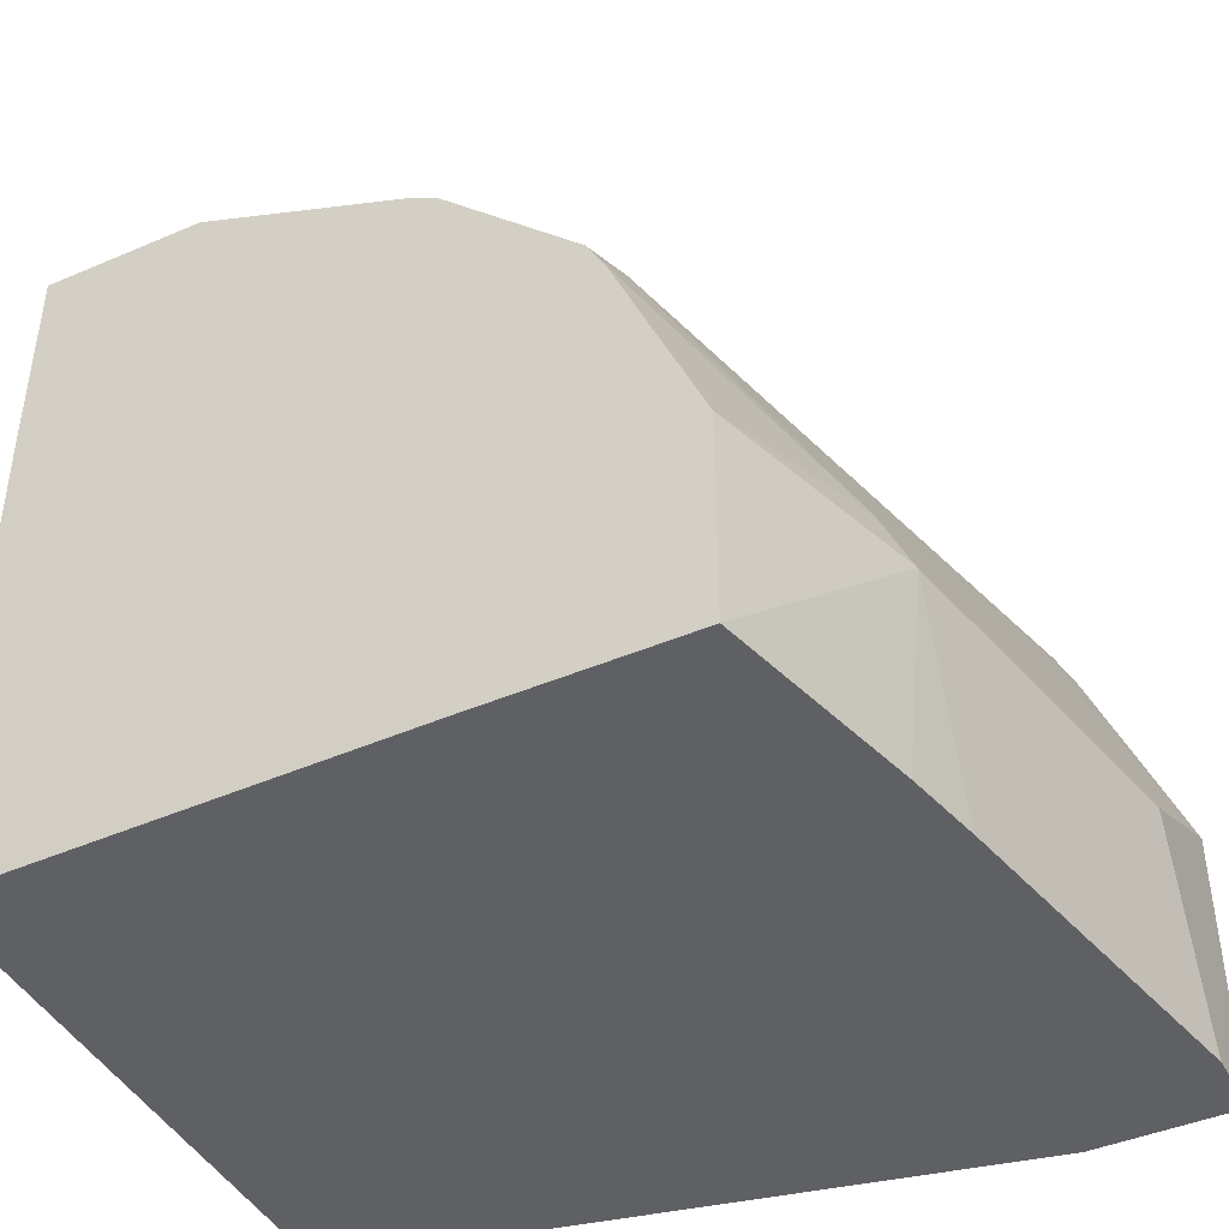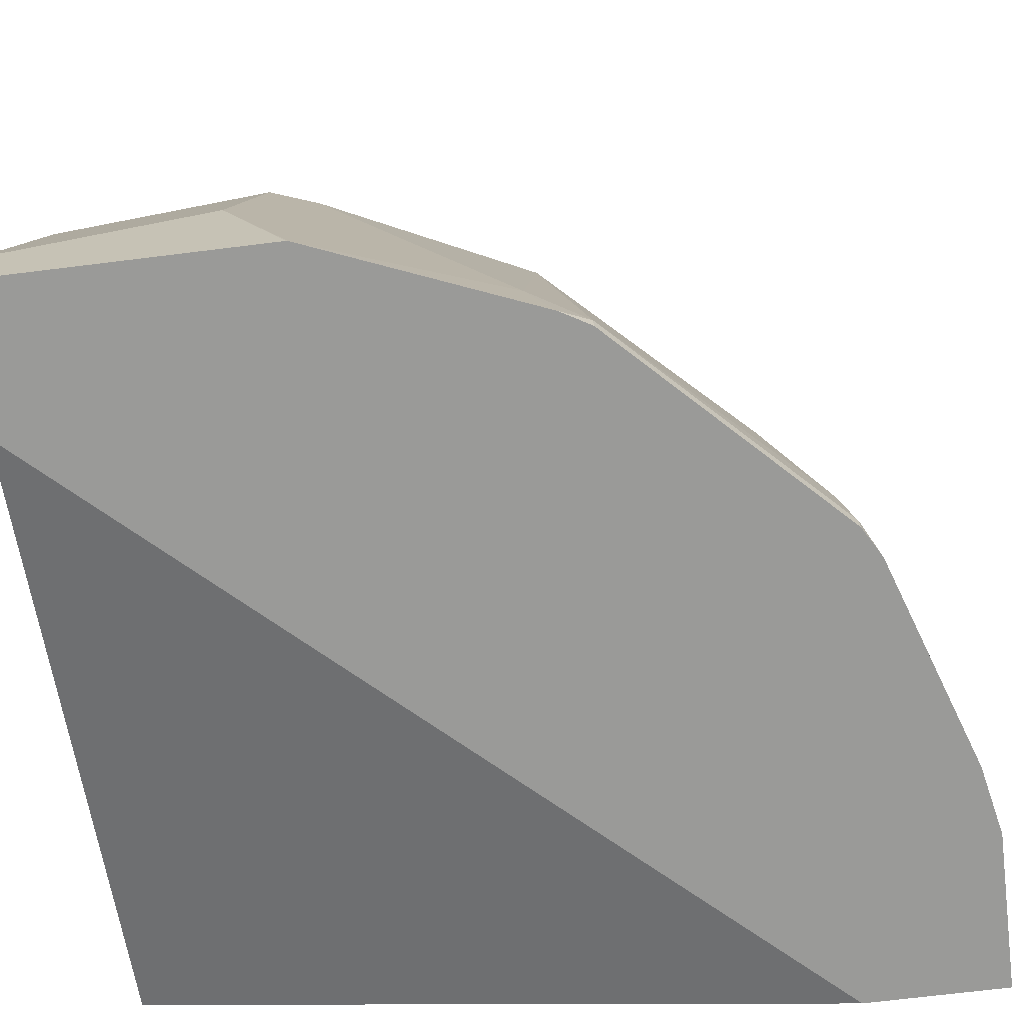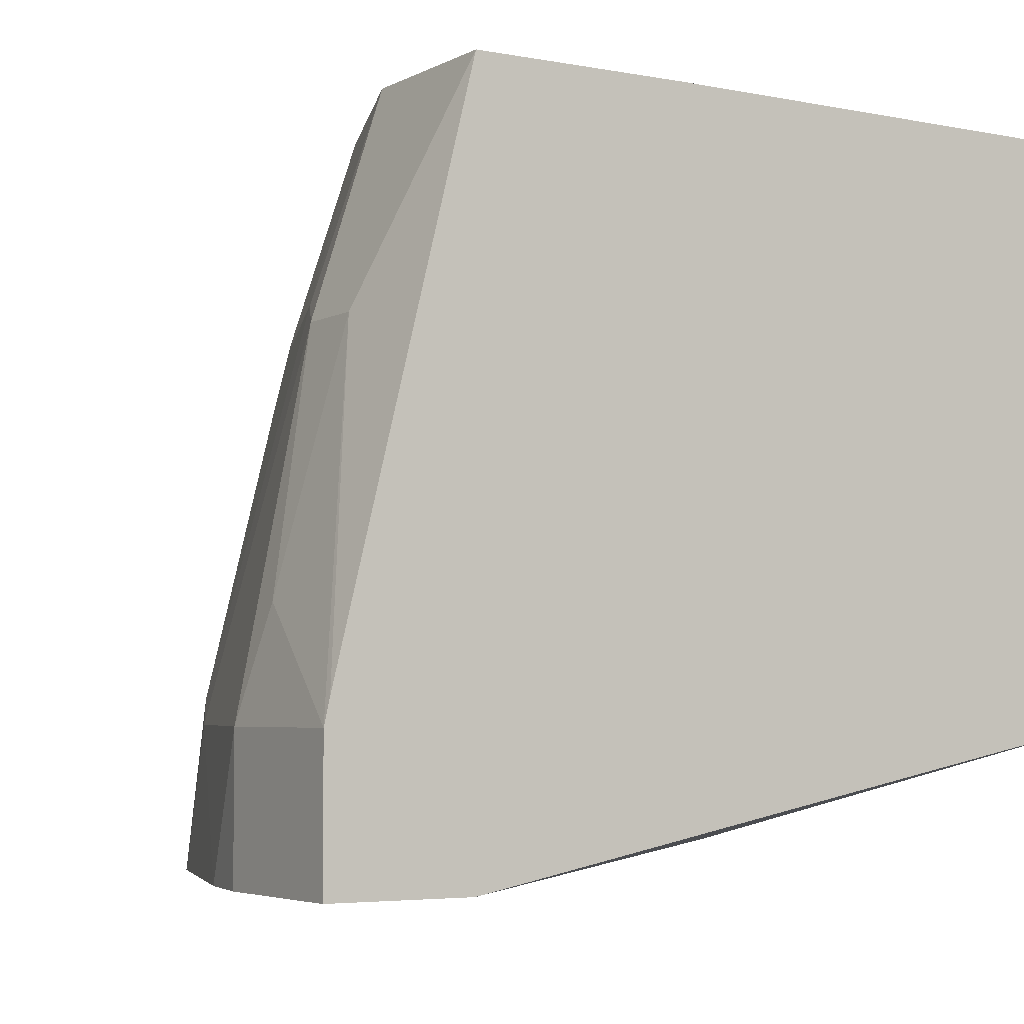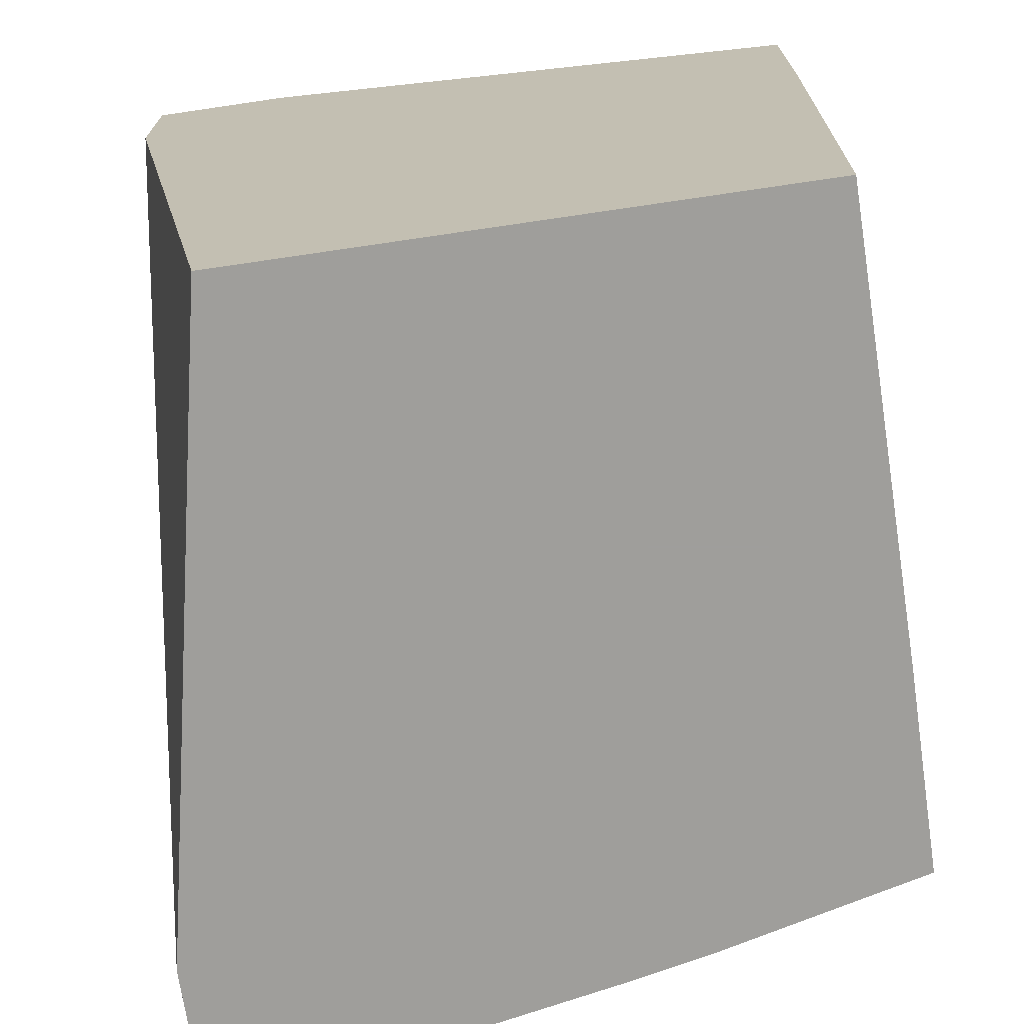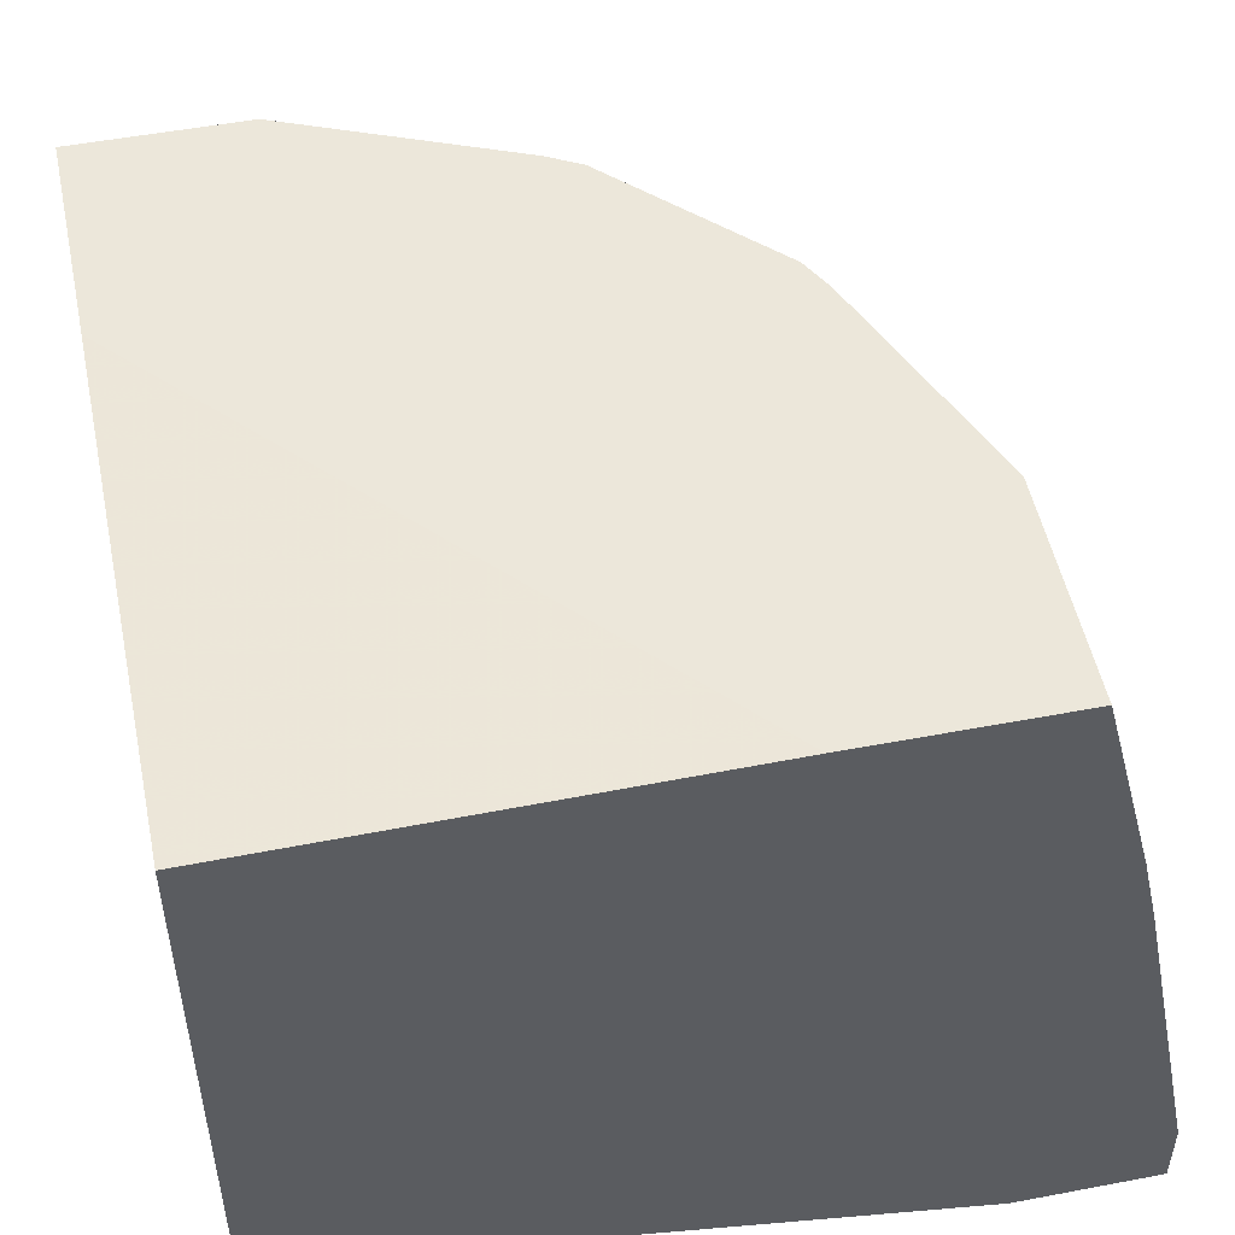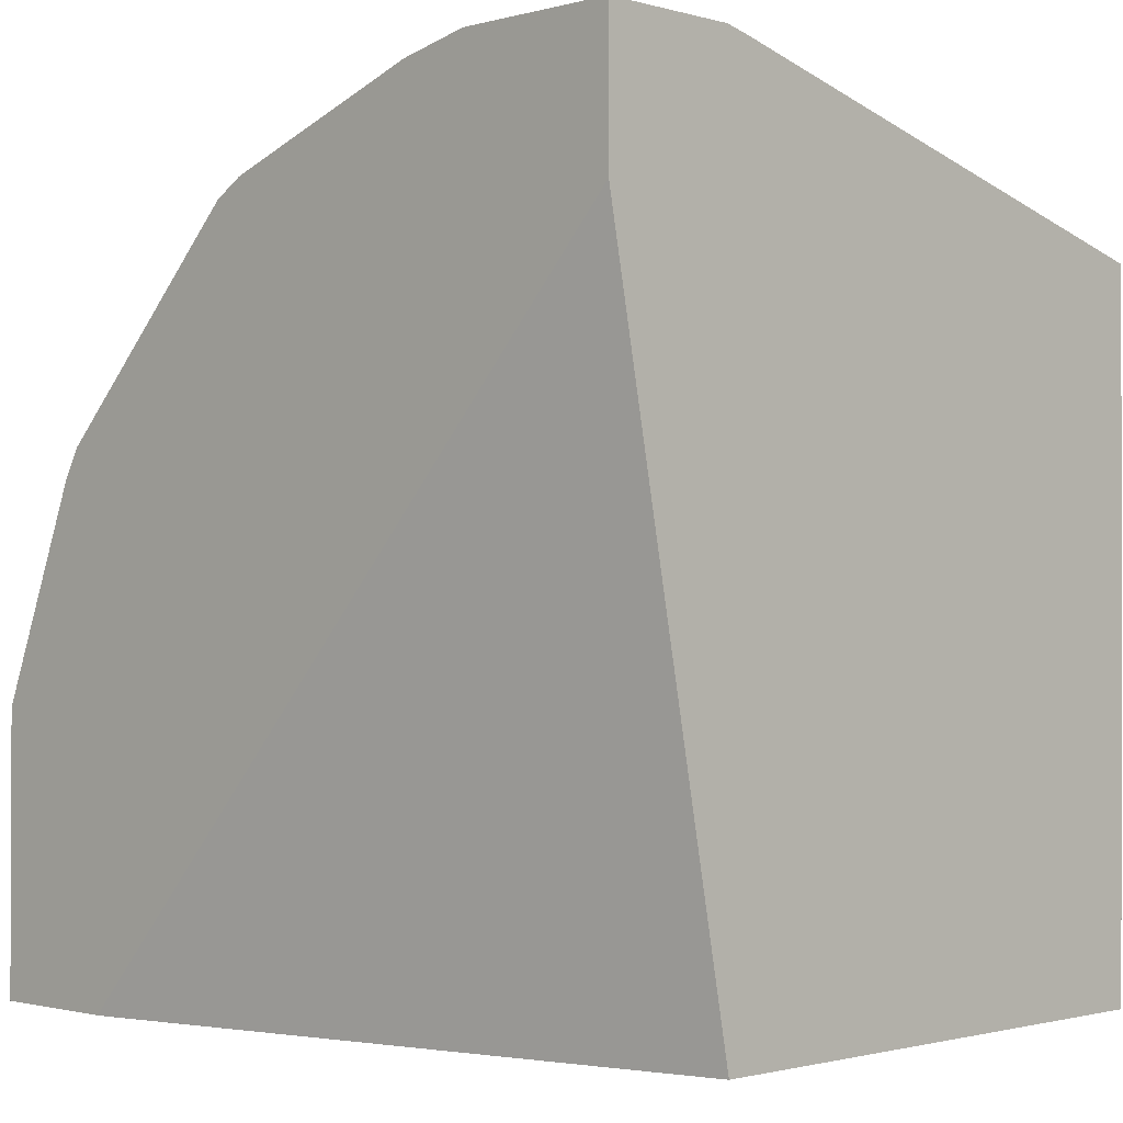
<metadata>
{"format":"obj","ext":"obj","renderer":"f3d","projection":"perspective","resolution":1024,"background":"white","views":[{"elev":-43.9,"azim":-153.3,"up":"+Z"},{"elev":-69.2,"azim":-82.9,"up":"+Y"},{"elev":-4.3,"azim":58.2,"up":"+Y"},{"elev":-70.8,"azim":98.4,"up":"+Z"},{"elev":51.1,"azim":168.3,"up":"+Y"},{"elev":-1.3,"azim":44.5,"up":"+Z"}]}
</metadata>
<code>
v -0.2177 0.0203 0.0589
v -0.2176 0.0203 0.05939
v -0.2177 0.05938 0.03959
v -0.2177 0.0203 -0.02026
v -0.2172 0.0203 0.06037
v -0.2111 0.02639 0.07258
v -0.2111 0.06597 0.05277
v -0.1979 0.1583 0.03959
v -0.2177 0.04011 -0.0203
v -0.2177 0.02032 -0.0203
v -0.2158 0.0203 -0.0203
v -0.1927 0.0203 0.1204
v -0.1913 0.04618 0.1121
v -0.1913 0.1649 0.05277
v -0.1781 0.2191 0.03959
v -0.1781 0.2191 -0.0203
v -0.1931 0.1607 -0.0203
v -0.1979 0.139 -0.0203
v -0.1779 0.0203 -0.02026
v -0.1778 0.02032 -0.0203
v -0.188 0.0203 0.1286
v -0.188 0.02476 0.1286
v -0.1517 0.2045 0.1121
v -0.1532 0.2191 0.09986
v -0.1215 0.2191 -0.0203
v 0.006232 0.05938 -0.0203
v 0.006232 0.0203 0.1781
v -0.1286 0.0203 0.188
v -0.1286 0.02476 0.188
v -0.1253 0.05278 0.1847
v -0.1121 0.1451 0.1715
v -0.1484 0.2191 0.1088
v -0.1121 0.2045 0.1517
v 0.006232 0.2177 -0.0203
v 0.006232 0.2191 0.1187
v 0.006232 0.0203 0.2177
v -0.1204 0.0203 0.1927
v -0.1121 0.06597 0.1913
v -0.09896 0.1608 0.1731
v -0.1088 0.1633 0.1682
v -0.1088 0.2191 0.1484
v 0.006232 0.2191 0.1781
v 0.006232 0.05938 0.2177
v -0.03958 0.0203 0.2177
v -0.1187 0.0203 0.1934
v -0.09896 0.05938 0.1979
v -0.05278 0.1649 0.1913
v -0.09986 0.2191 0.1532
v -0.03958 0.2191 0.1781
v -0.01981 0.1583 0.1979
v 0.006232 0.06642 0.2161
v -0.03958 0.05938 0.2177
v -0.0297 0.08907 0.2127
v -0.05938 0.0203 0.2135
v -0.03958 0.1583 0.1979
f 31 38 39
f 26 42 51
f 26 51 43
f 26 43 36
f 29 37 38
f 28 37 29
f 29 38 30
f 30 38 31
f 26 35 42
f 26 36 27
f 26 34 35
f 22 29 30
f 23 33 32
f 23 31 33
f 23 32 24
f 22 31 23
f 22 30 31
f 21 29 22
f 21 28 29
f 19 26 27
f 19 20 26
f 15 25 16
f 25 35 34
f 31 40 33
f 43 53 52
f 33 40 41
f 15 35 25
f 52 53 55
f 50 55 53
f 47 49 48
f 47 55 49
f 46 52 55
f 46 54 52
f 46 55 47
f 45 54 46
f 44 52 54
f 43 50 53
f 32 33 41
f 43 51 50
f 42 55 50
f 42 49 55
f 40 48 41
f 40 47 48
f 39 47 40
f 38 47 39
f 38 46 47
f 37 46 38
f 37 45 46
f 36 52 44
f 36 43 52
f 42 50 51
f 15 42 35
f 31 39 40
f 15 48 49
f 4 10 11
f 3 8 9
f 3 7 8
f 2 7 3
f 2 6 7
f 2 5 6
f 1 5 2
f 1 12 5
f 1 21 12
f 1 28 21
f 1 37 28
f 1 54 45
f 1 44 54
f 1 36 44
f 1 27 36
f 1 19 27
f 1 11 19
f 1 4 11
f 1 10 4
f 1 9 10
f 1 3 9
f 1 2 3
f 15 49 42
f 5 12 6
f 6 8 7
f 1 45 37
f 6 13 14
f 15 41 48
f 6 12 13
f 15 32 41
f 15 24 32
f 14 24 15
f 14 23 24
f 13 23 14
f 13 22 23
f 12 21 22
f 11 20 19
f 9 11 10
f 9 20 11
f 12 22 13
f 9 26 20
f 6 14 8
f 8 14 15
f 8 15 16
f 8 16 17
f 8 18 9
f 8 17 18
f 9 17 16
f 9 16 25
f 9 25 34
f 9 34 26
f 9 18 17

</code>
